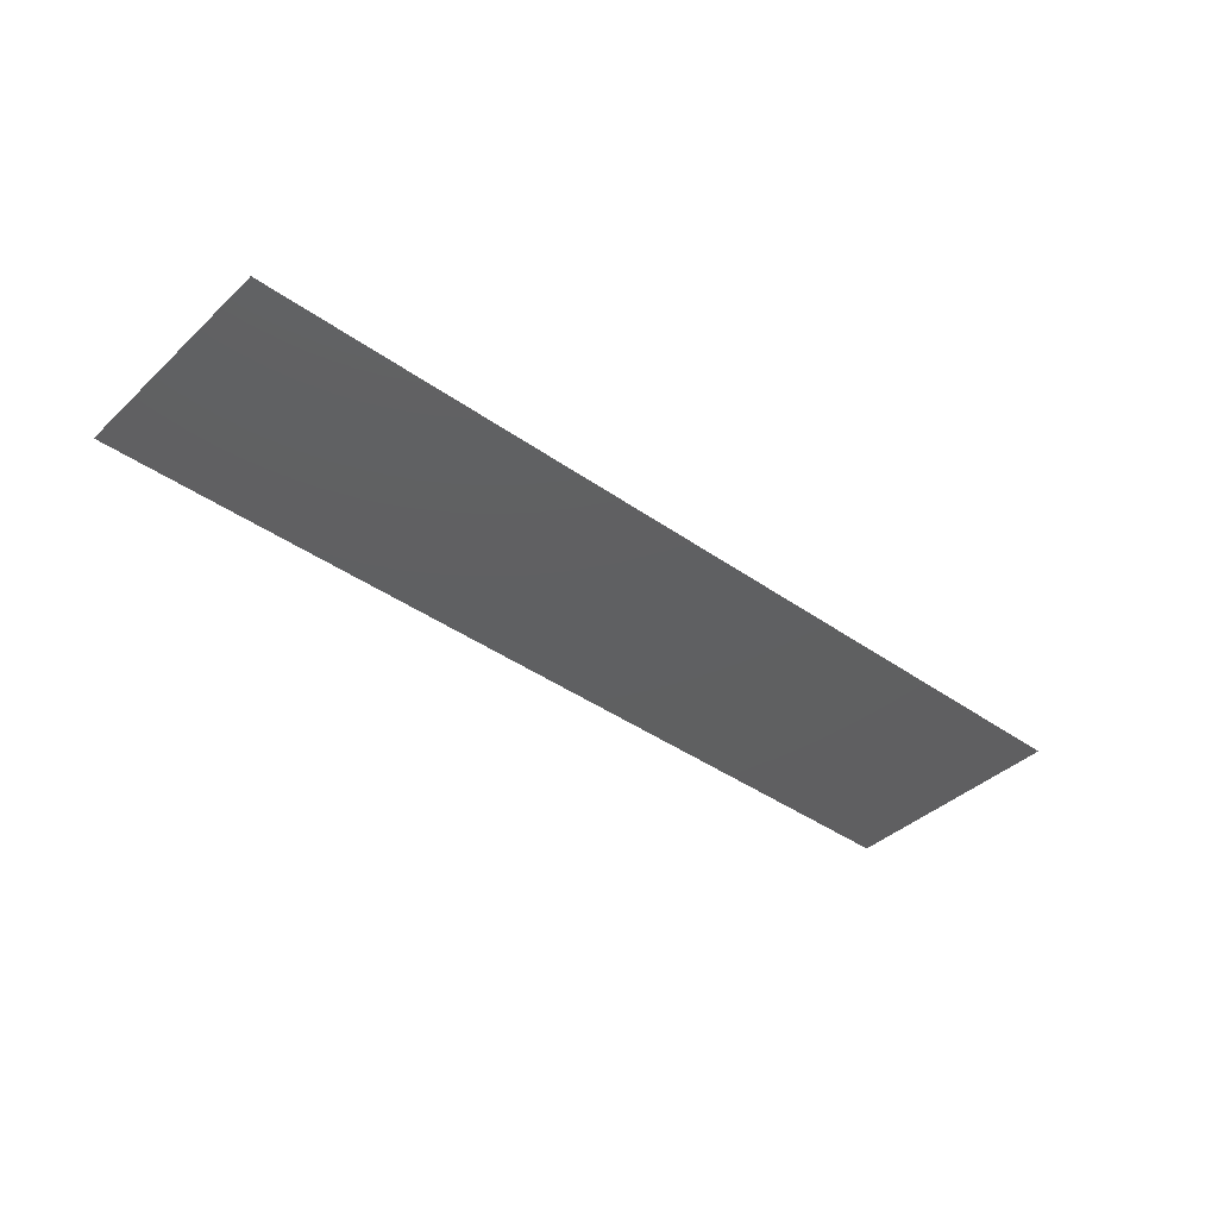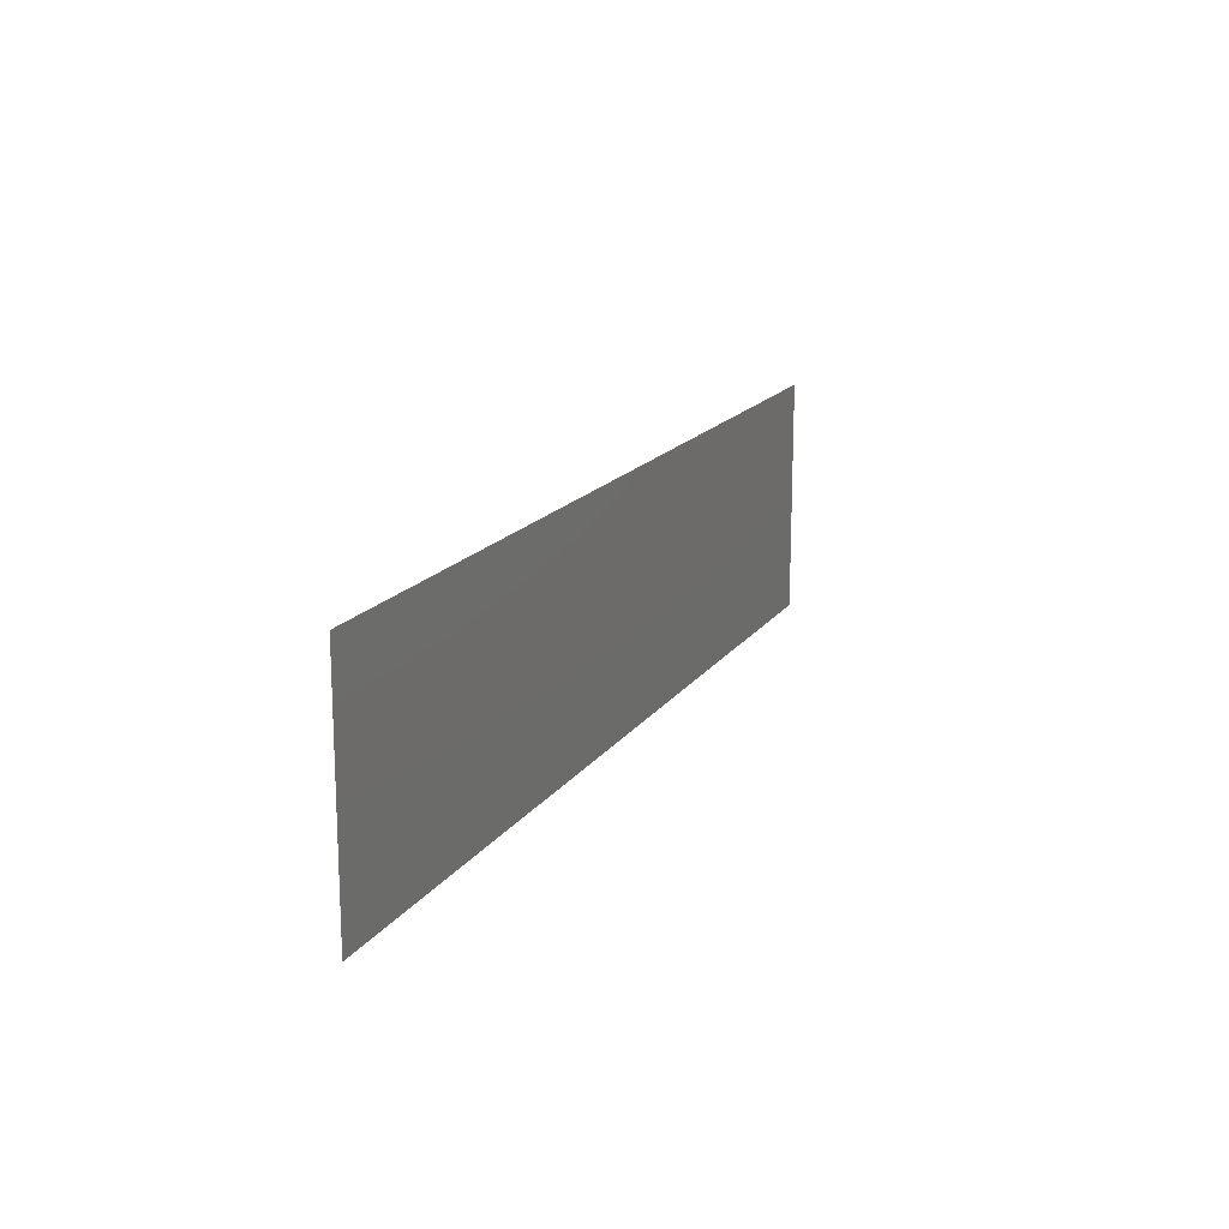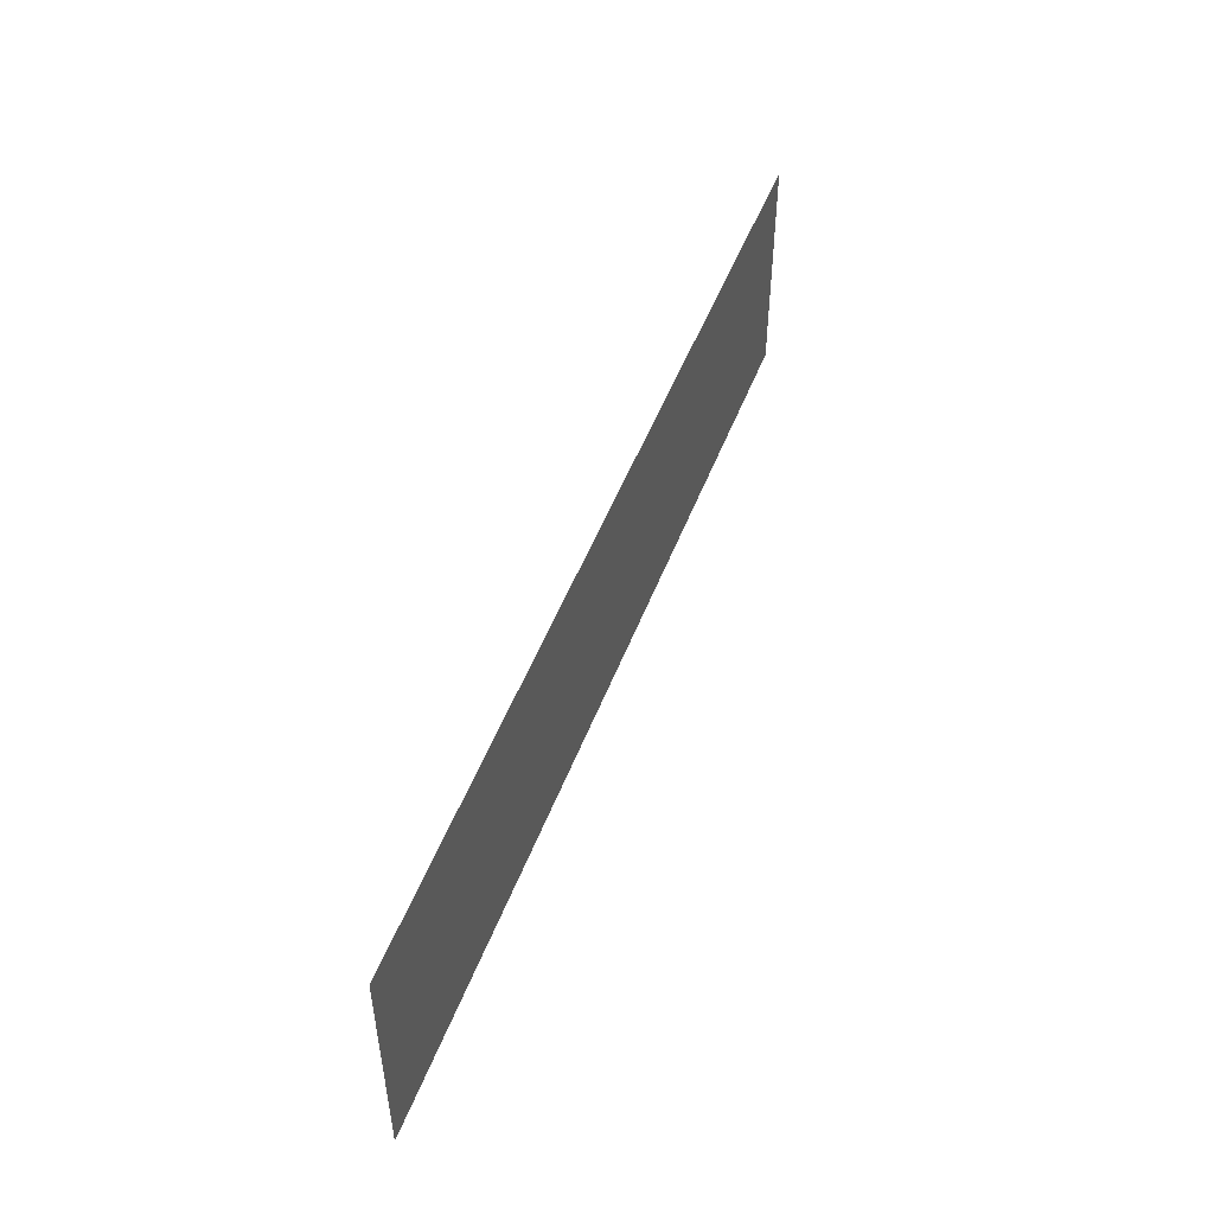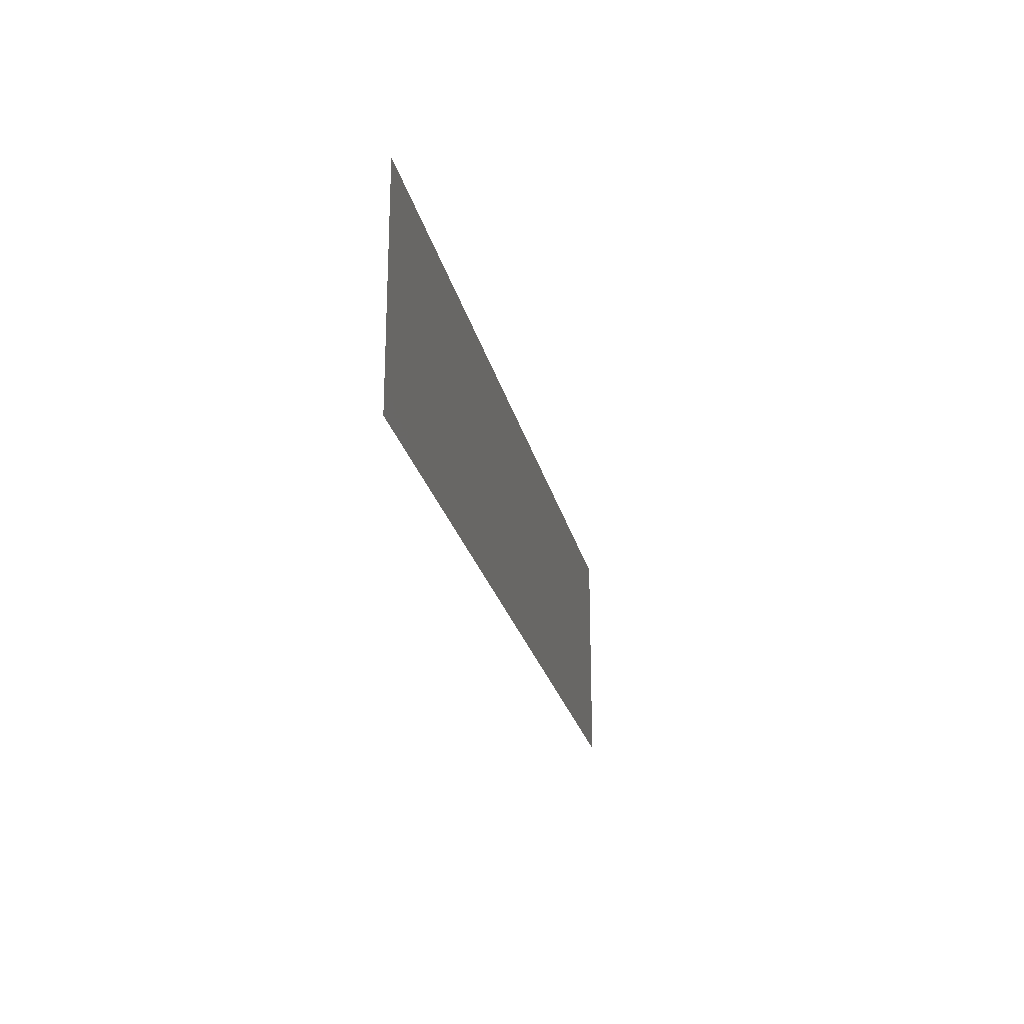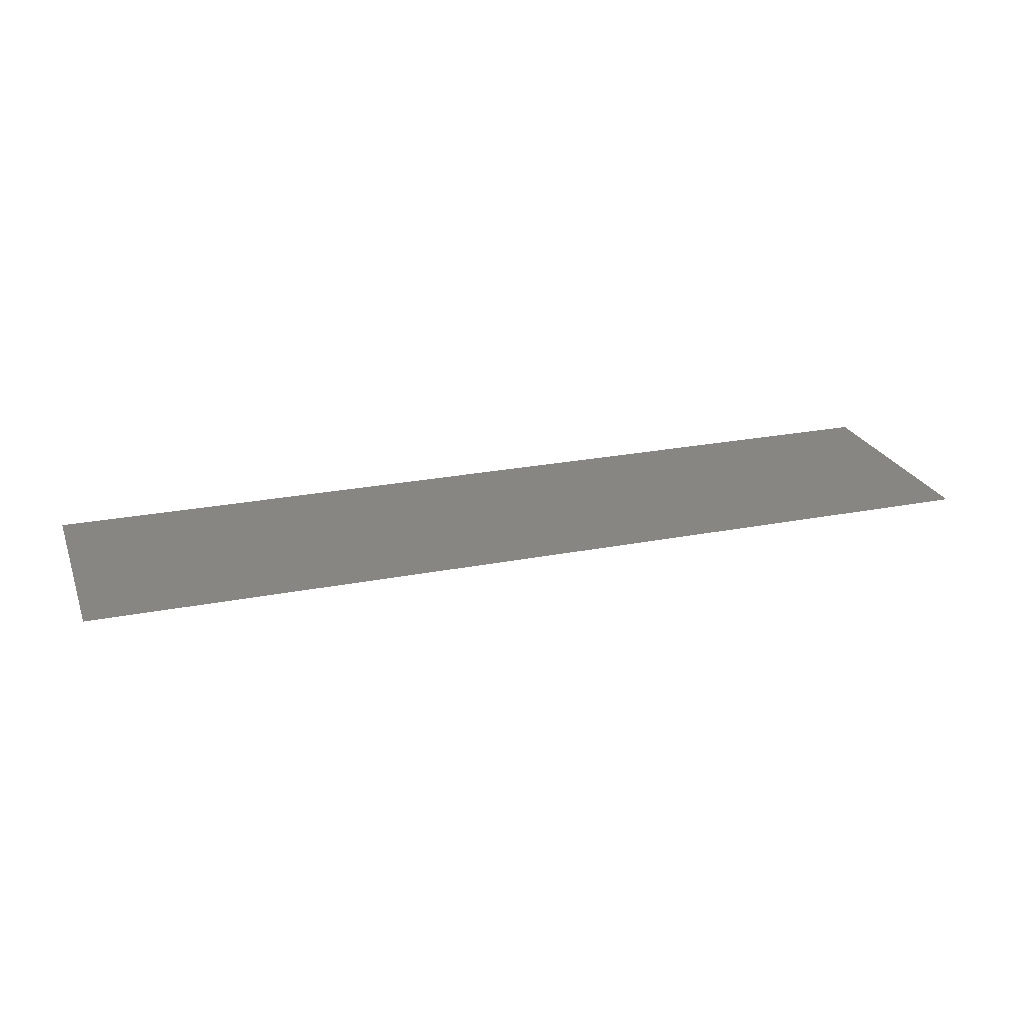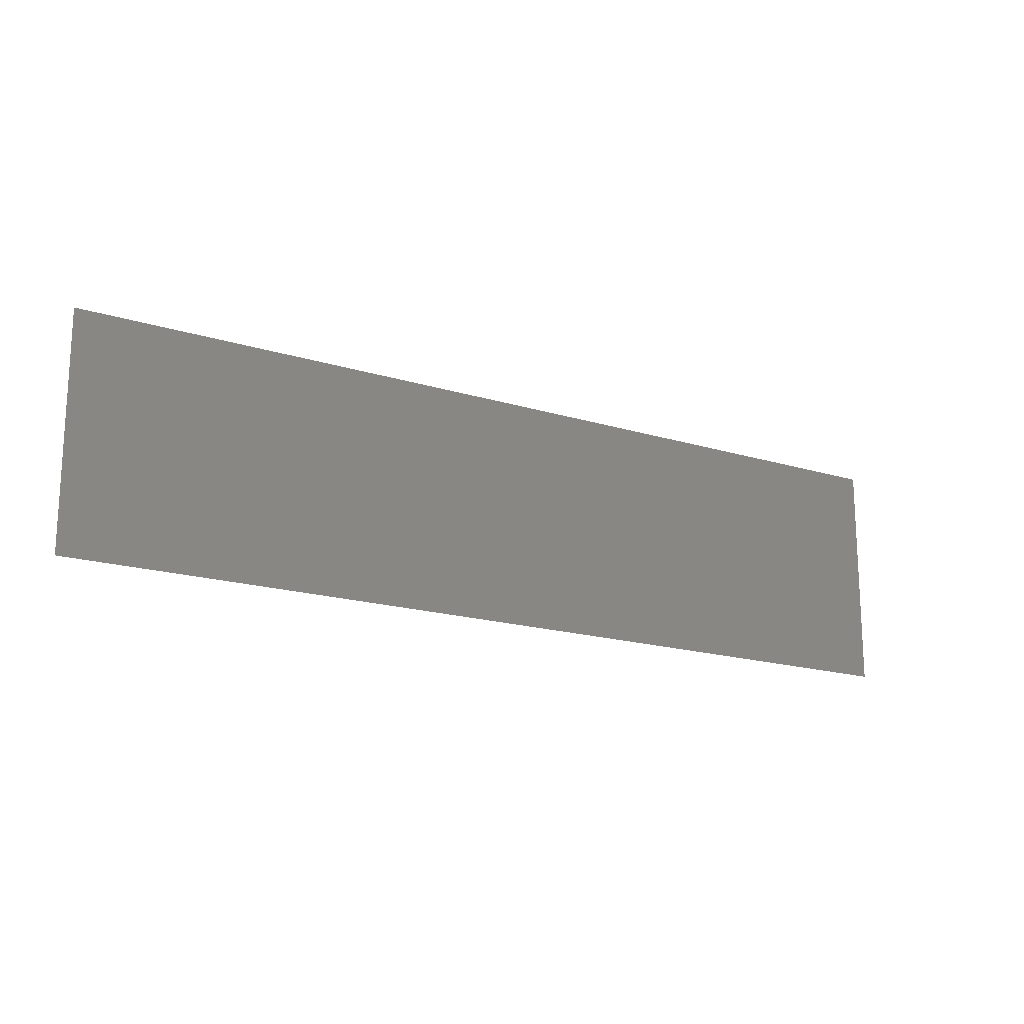
<metadata>
{"format":"stl","ext":"stl","renderer":"f3d","projection":"perspective","resolution":1024,"background":"white","views":[{"elev":-40.0,"azim":-41.3,"up":"+Y"},{"elev":16.5,"azim":-66.9,"up":"+Z"},{"elev":49.8,"azim":110.4,"up":"+Z"},{"elev":-23.3,"azim":-77.9,"up":"+Z"},{"elev":23.9,"azim":-18.2,"up":"+Y"},{"elev":-17.4,"azim":-31.9,"up":"+Z"}]}
</metadata>
<code>
# stl→obj: 4 verts, 2 faces
v 2.745 2.04 1.26
v 2.745 2.04 1.25
v 2.705 2.04 1.26
v 2.705 2.04 1.25
f 1 2 3
f 3 2 4

</code>
